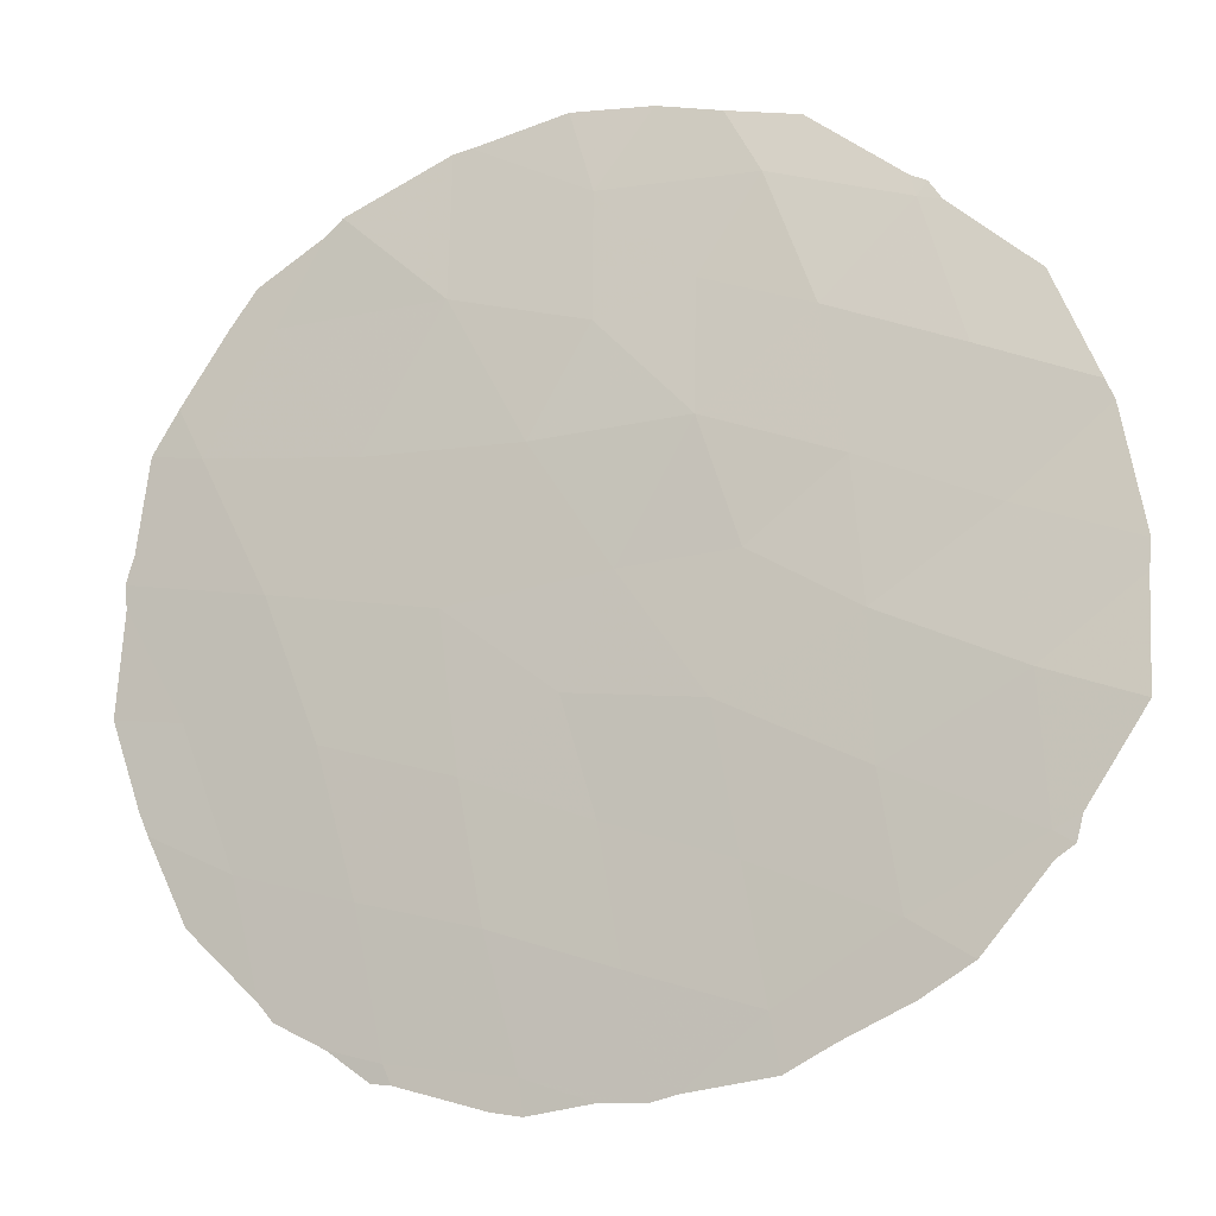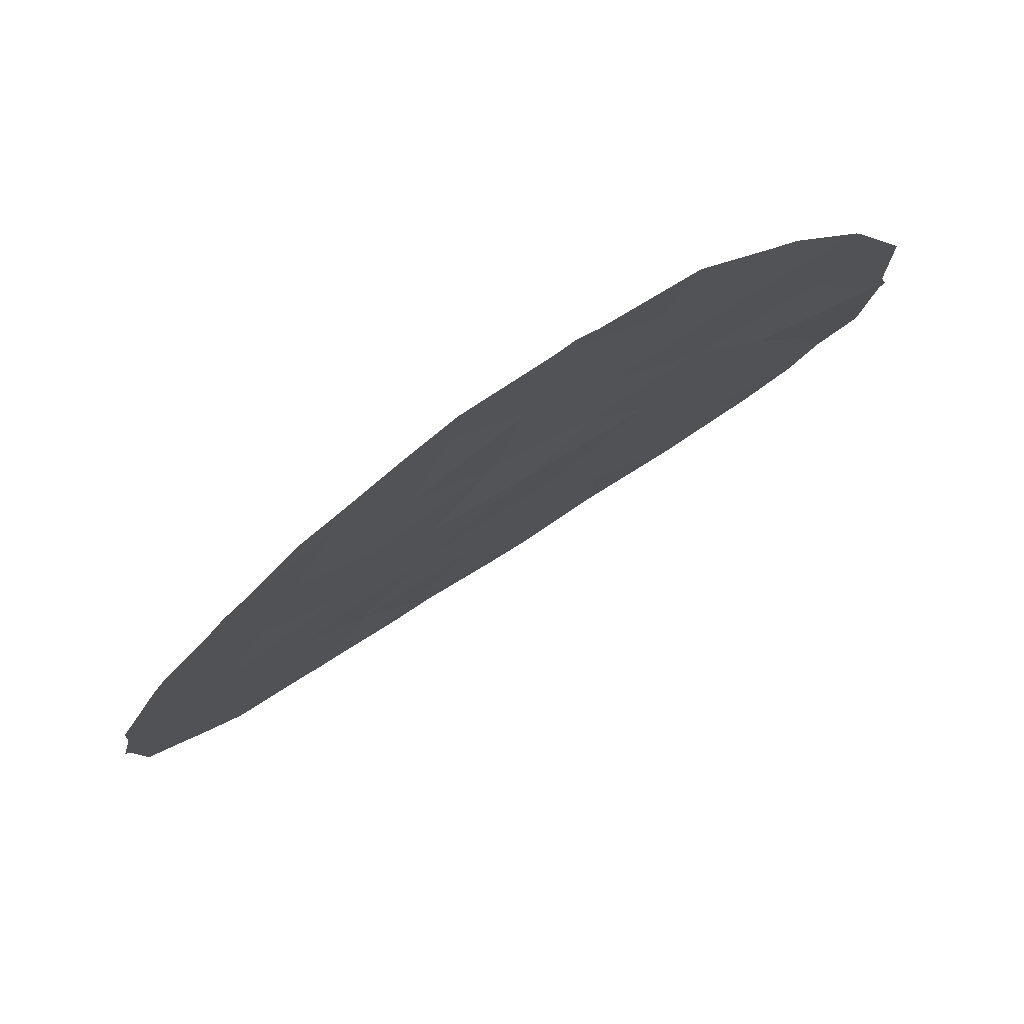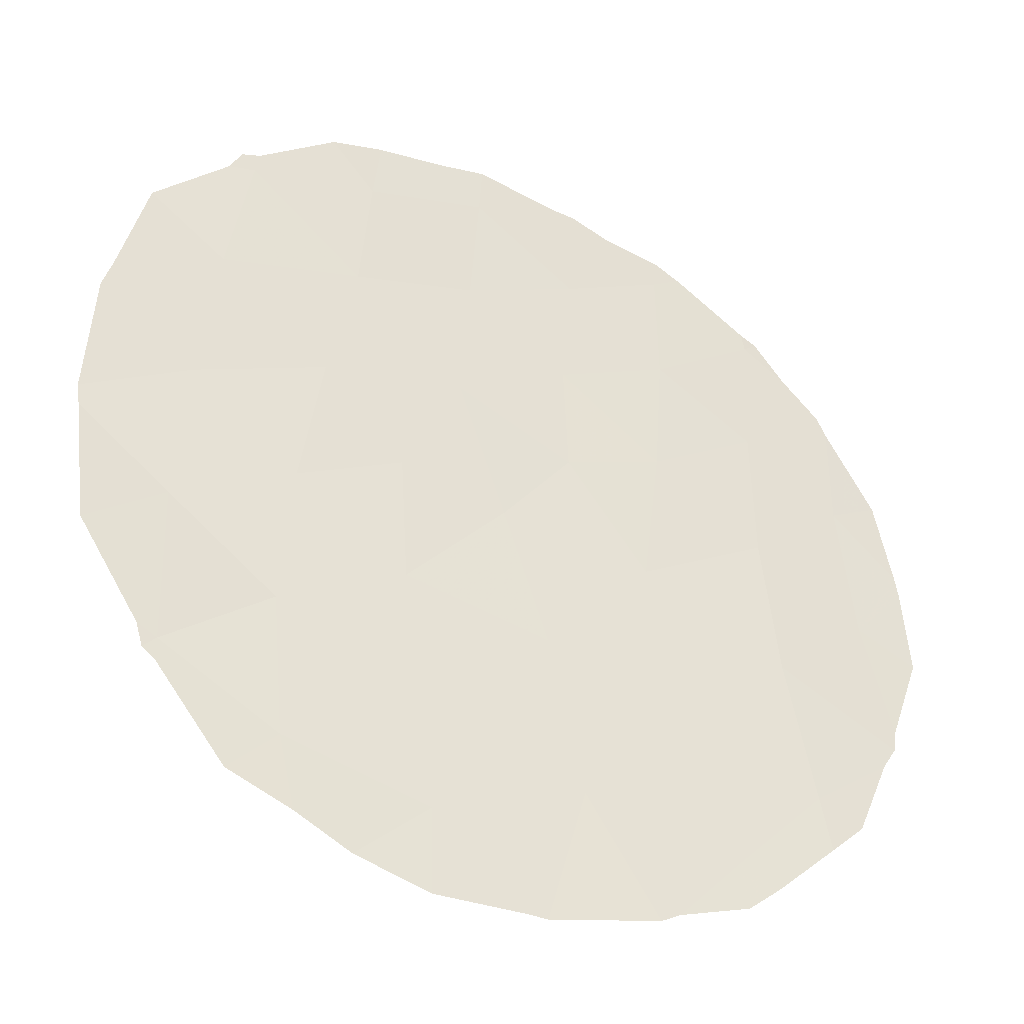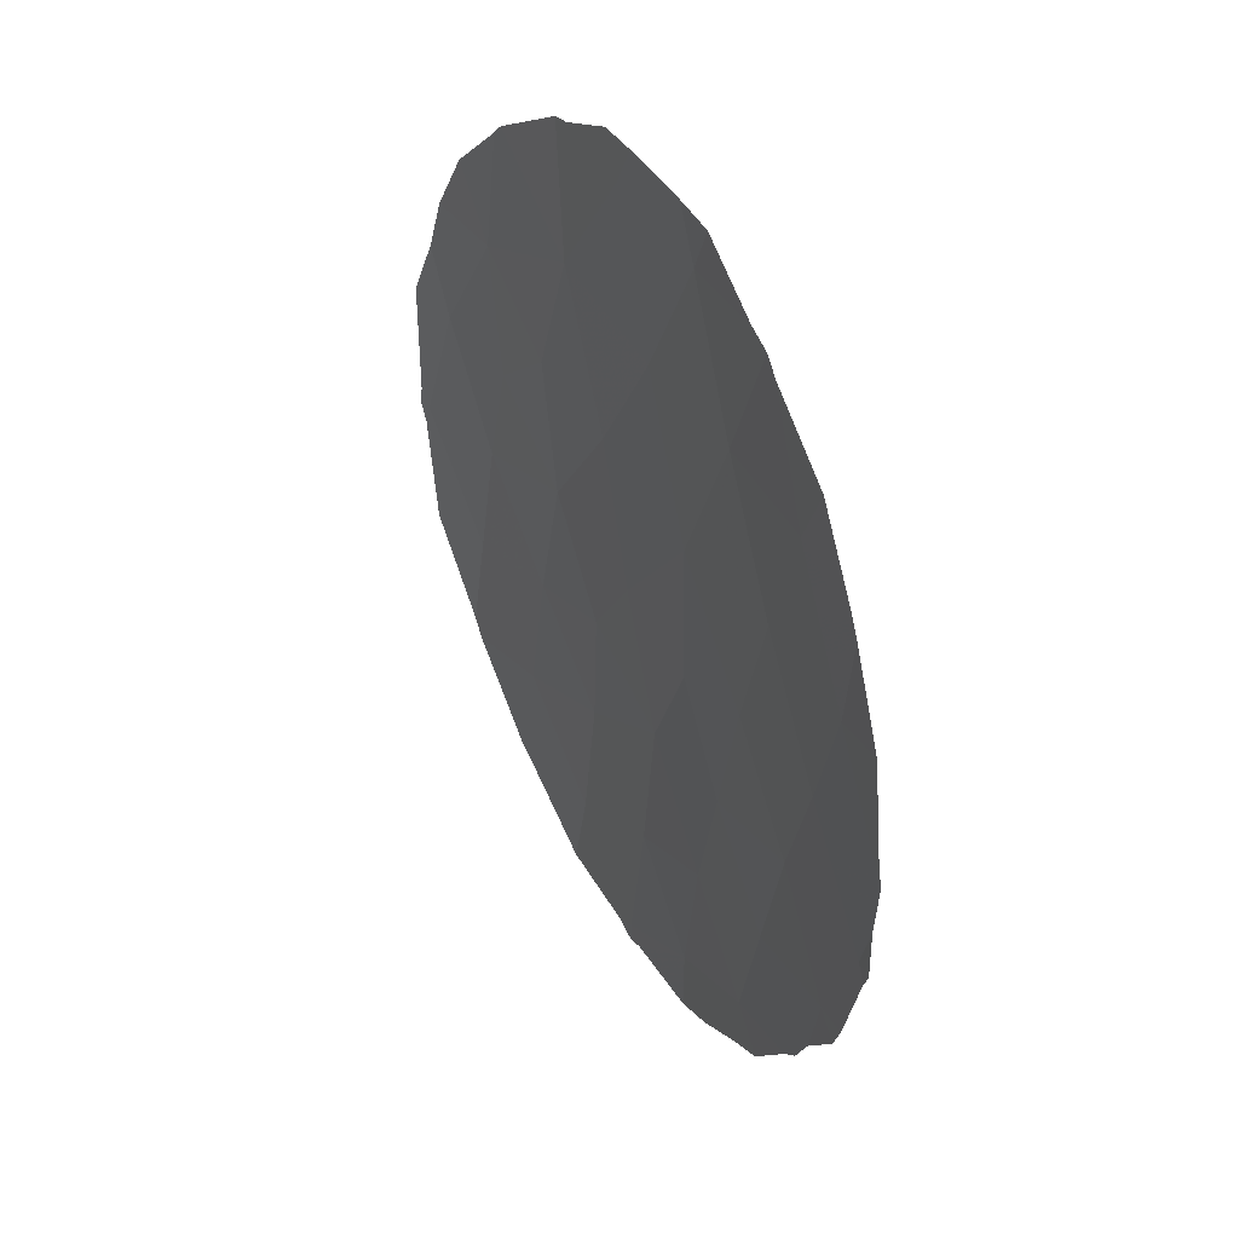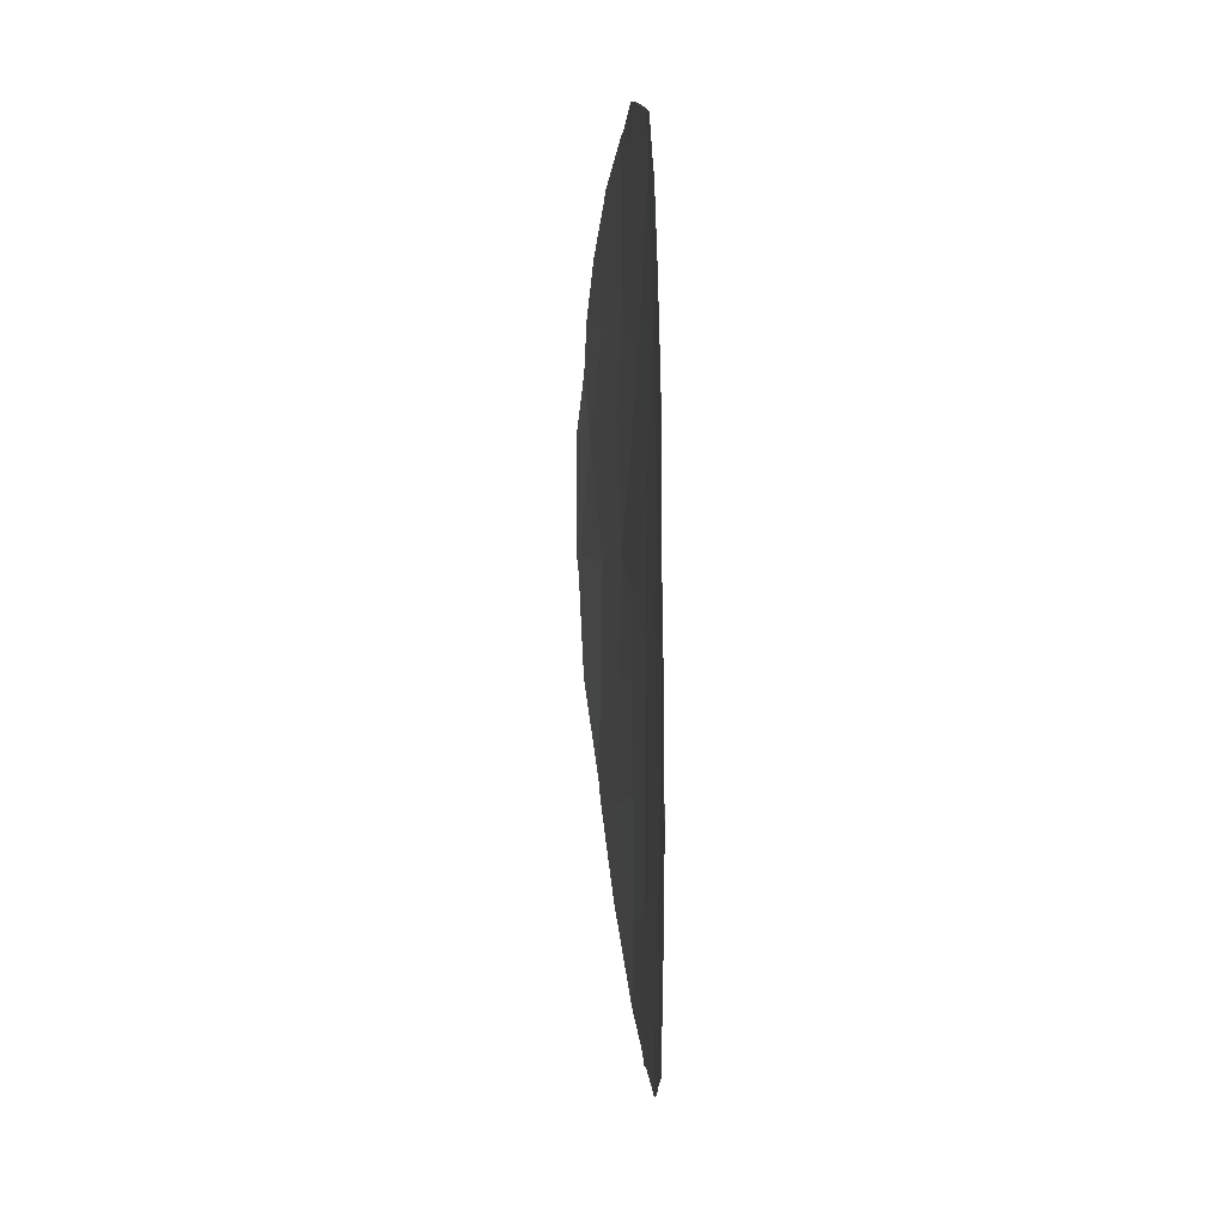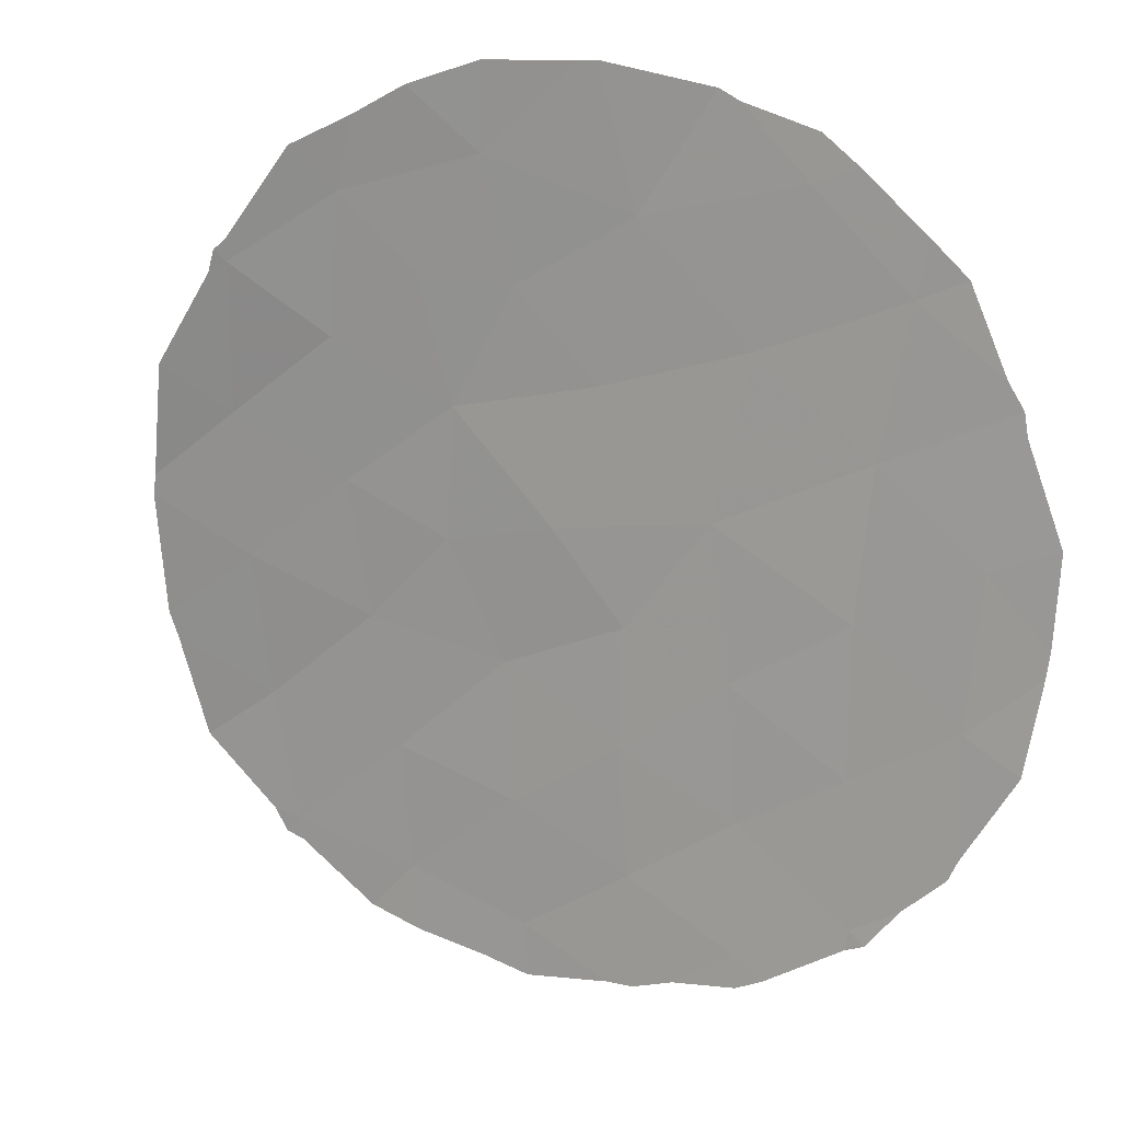
<metadata>
{"format":"obj","ext":"obj","renderer":"f3d","projection":"perspective","resolution":1024,"background":"white","views":[{"elev":48.8,"azim":130.5,"up":"+Y"},{"elev":-11.7,"azim":175.4,"up":"+Y"},{"elev":73.9,"azim":-34.9,"up":"+Y"},{"elev":38.3,"azim":30.8,"up":"+Z"},{"elev":12.2,"azim":52.8,"up":"+Z"},{"elev":-55.2,"azim":-34.8,"up":"+Y"}]}
</metadata>
<code>
v 23.4 67.92 -4.582
v 18.87 71.23 -11.15
v 22.9 68.34 -6.286
v 14.98 73.43 -7.131
v 13.97 73.96 -5.407
v 14.58 73.7 -9.127
v 19.98 70.39 -0.8924
v 13.34 74.22 -7.355
v 15.88 73 -10.67
v 15.39 73.18 -5.499
v 21.41 69.49 -11.66
v 20.35 70.19 -10.34
v 19.97 70.54 -12.45
v 22.36 68.75 -7.976
v 20.83 69.82 -2.832
v 16.72 72.47 -6.602
v 17.02 72.25 -2.676
v 19.95 70.41 -7.14
v 20.81 69.82 -8.492
v 21.25 69.52 -6.585
v 17.92 71.72 -4.828
v 17.56 72.03 -9.957
v 19.18 70.99 -8.885
v 21.89 69.1 -9.812
v 23.33 68.03 -9.41
v 21.81 69.12 -4.648
v 17.23 72.3 -12.12
v 18.31 71.44 -0.7222
v 22.42 68.63 -2.77
v 19.02 71.01 -2.901
v 19.9 70.43 -5.086
v 16.39 72.63 -4.631
v 16.25 72.76 -8.63
v 17.68 71.91 -8.155
v 18.5 71.51 -13.37
v 24.04 67.49 -7.776
v 15.1 73.32 -3.552
v 18.55 71.3 -6.836
v 18.49 71.53 -13.69
v 18.2 71.71 -13.56
v 19.93 70.59 -13.46
v 18.73 71.38 -13.58
v 15.48 73.28 -12.42
v 15.79 73.12 -12.63
v 22.81 68.45 -10.98
v 23.09 68.23 -10.44
v 24.37 67.21 -6.177
v 24.27 67.3 -7.007
v 23.61 67.76 -3.208
v 23.45 67.87 -2.899
v 22.83 68.32 -1.836
v 14.24 73.92 -10.83
v 14.38 73.84 -11.09
v 24.26 67.31 -7.772
v 24.15 67.41 -8.027
v 18.03 71.62 -0.132
v 18.59 71.26 -0.118
v 13.23 74.28 -7.678
v 13.4 74.25 -9.349
v 14.44 73.68 -2.564
v 15.37 73.17 -1.661
v 23.77 67.7 -9.333
v 16.91 72.53 -13.5
v 20.55 70.13 -13.11
v 21.79 69.09 -1.121
v 21.58 69.24 -0.9021
v 22.56 68.63 -11.26
v 21.86 69.18 -12.21
v 13.12 74.33 -5.379
v 13.16 74.3 -7.108
v 13.55 74.16 -4.428
v 17.13 72.18 -0.5737
v 16.84 72.36 -0.646
v 24.3 67.26 -5.856
v 24.13 67.35 -4.391
v 19.66 70.6 -0.1622
v 15.54 73.08 -1.476
v 21.3 69.59 -12.57
v 21.25 69.48 -0.7786
v 20.27 70.19 -0.193
v 13.87 73.97 -3.552
v 23.62 67.82 -9.729
v 13.11 74.32 -7.348
f 1 26 3
f 35 40 39
f 13 35 42
f 13 42 41
f 13 2 35
f 27 9 43
f 27 43 44
f 13 12 2
f 11 12 13
f 6 4 8
f 25 24 45
f 25 45 46
f 15 31 26
f 3 36 48
f 3 48 47
f 7 28 30
f 4 6 33
f 15 26 29
f 18 19 20
f 31 20 26
f 29 1 49
f 29 49 50
f 29 50 51
f 35 39 42
f 8 4 5
f 9 6 52
f 9 52 53
f 36 55 54
f 26 1 29
f 28 57 56
f 26 20 3
f 22 27 2
f 23 22 2
f 23 12 19
f 6 8 58
f 6 58 59
f 12 23 2
f 18 23 19
f 12 11 24
f 24 19 12
f 16 38 21
f 9 53 43
f 4 16 10
f 5 10 37
f 22 34 33
f 37 61 60
f 20 14 3
f 36 25 62
f 36 62 55
f 36 14 25
f 21 17 32
f 19 24 14
f 24 25 14
f 35 27 63
f 35 63 40
f 9 27 22
f 27 44 63
f 13 41 64
f 15 29 65
f 15 65 66
f 29 51 65
f 24 11 67
f 24 67 45
f 11 68 67
f 3 14 36
f 30 28 17
f 4 33 16
f 21 30 17
f 8 5 69
f 8 69 70
f 5 71 69
f 28 56 72
f 17 28 72
f 17 72 73
f 1 3 47
f 1 47 74
f 1 74 75
f 28 7 76
f 28 76 57
f 17 73 77
f 11 13 64
f 11 64 78
f 7 15 66
f 7 66 79
f 18 31 38
f 31 21 38
f 11 78 68
f 34 38 16
f 31 30 21
f 7 30 15
f 7 79 80
f 6 9 33
f 15 30 31
f 10 32 37
f 32 10 16
f 5 37 81
f 5 81 71
f 5 4 10
f 1 75 49
f 22 33 9
f 34 16 33
f 37 60 81
f 23 34 22
f 34 23 38
f 25 46 82
f 16 21 32
f 32 17 37
f 35 2 27
f 20 19 14
f 8 83 58
f 6 59 52
f 7 80 76
f 8 70 83
f 36 54 48
f 31 18 20
f 38 23 18
f 37 17 77
f 37 77 61
f 25 82 62

</code>
